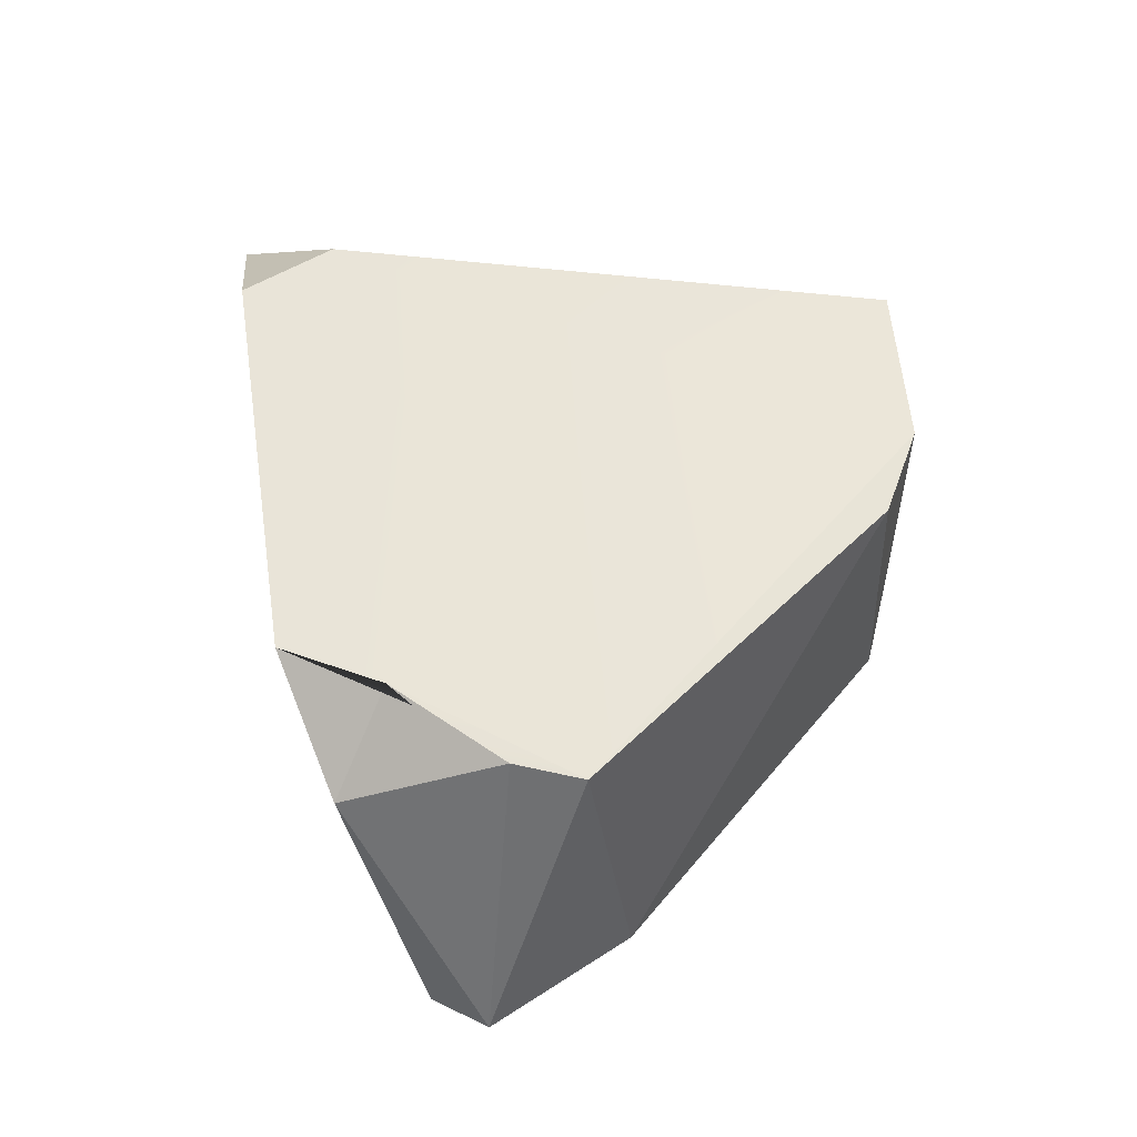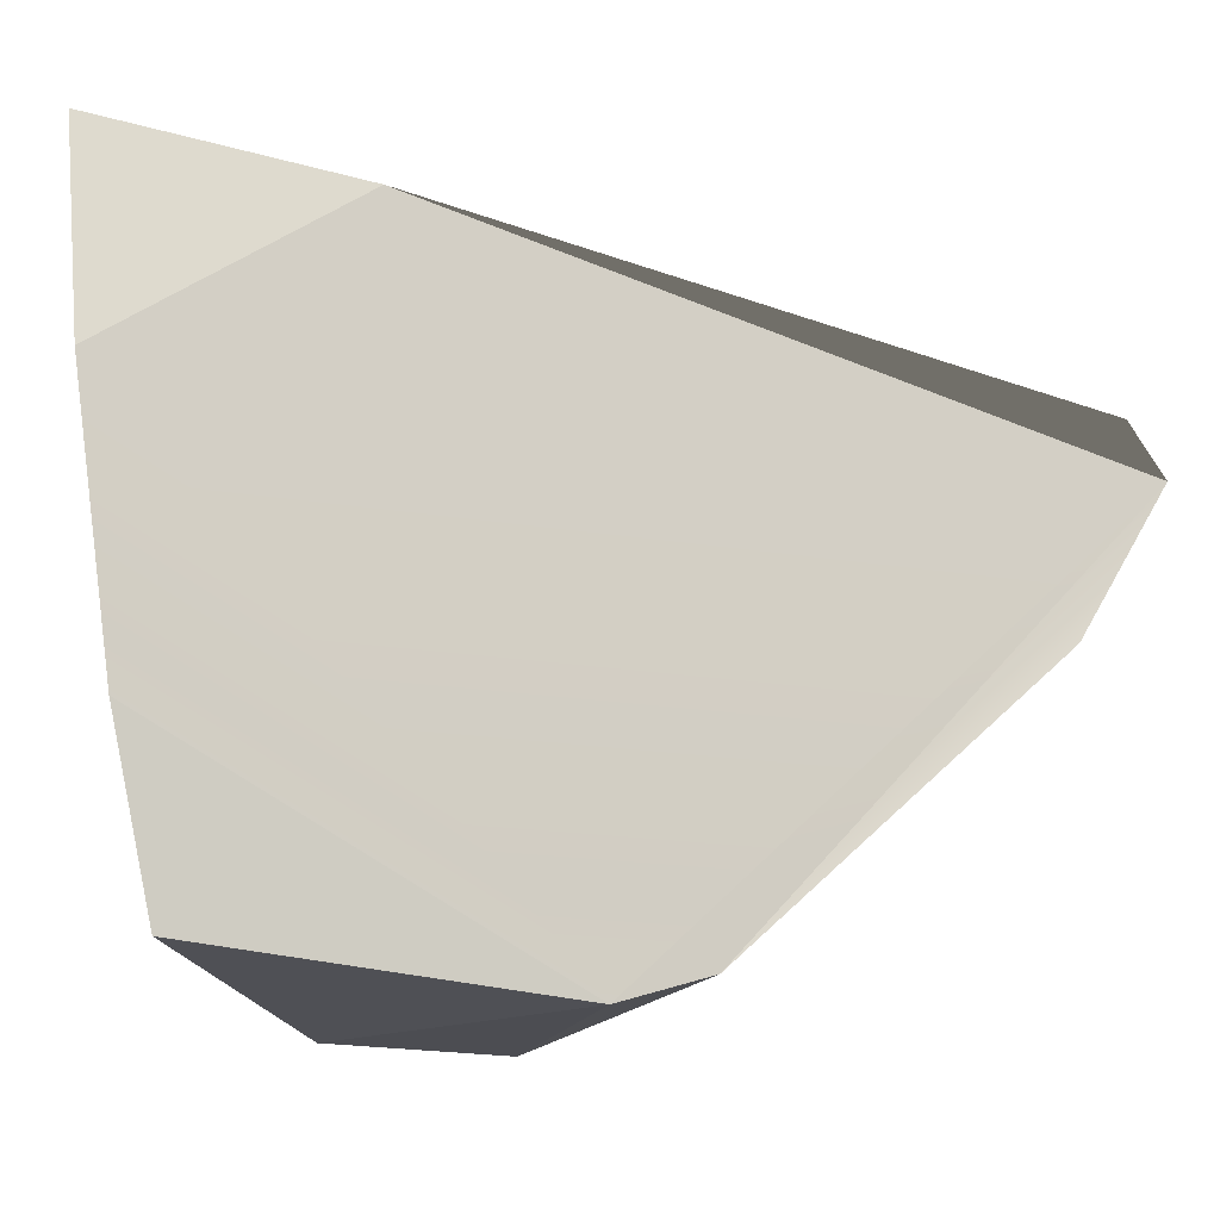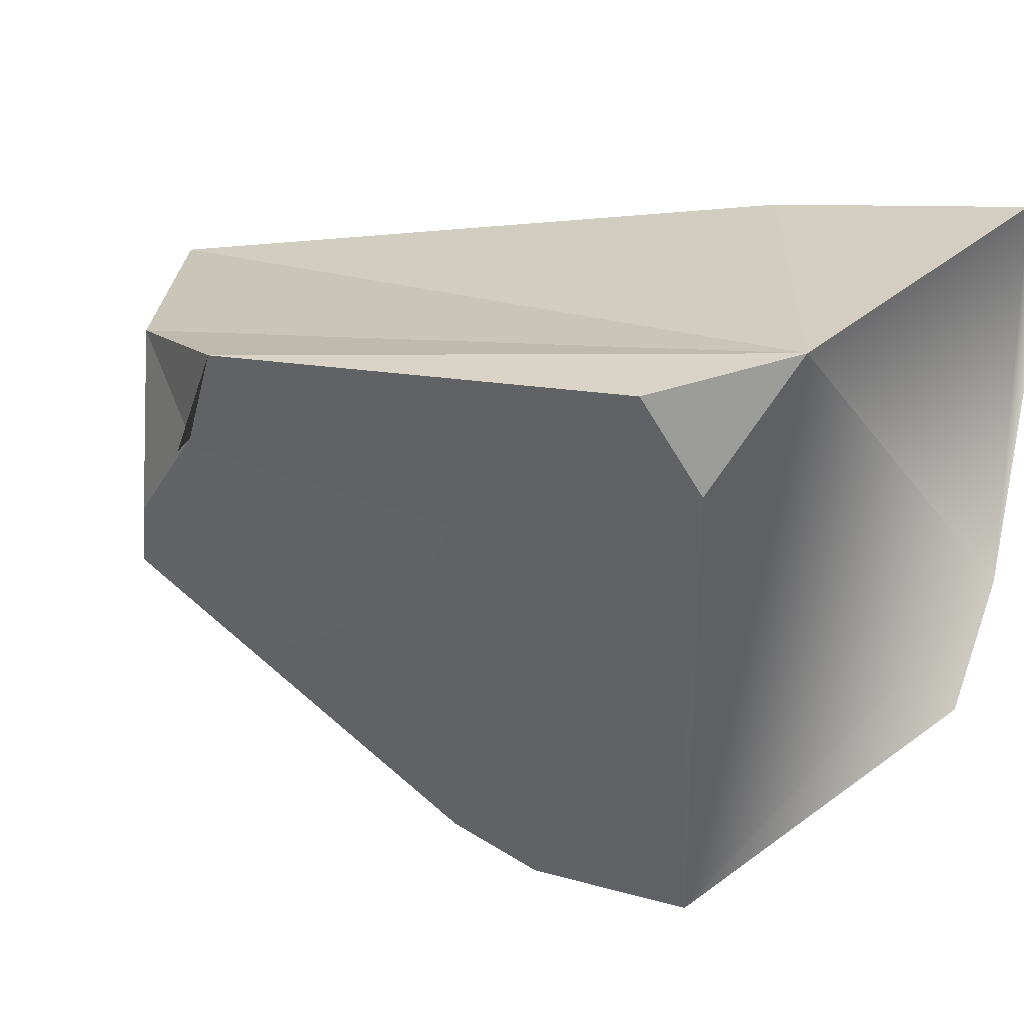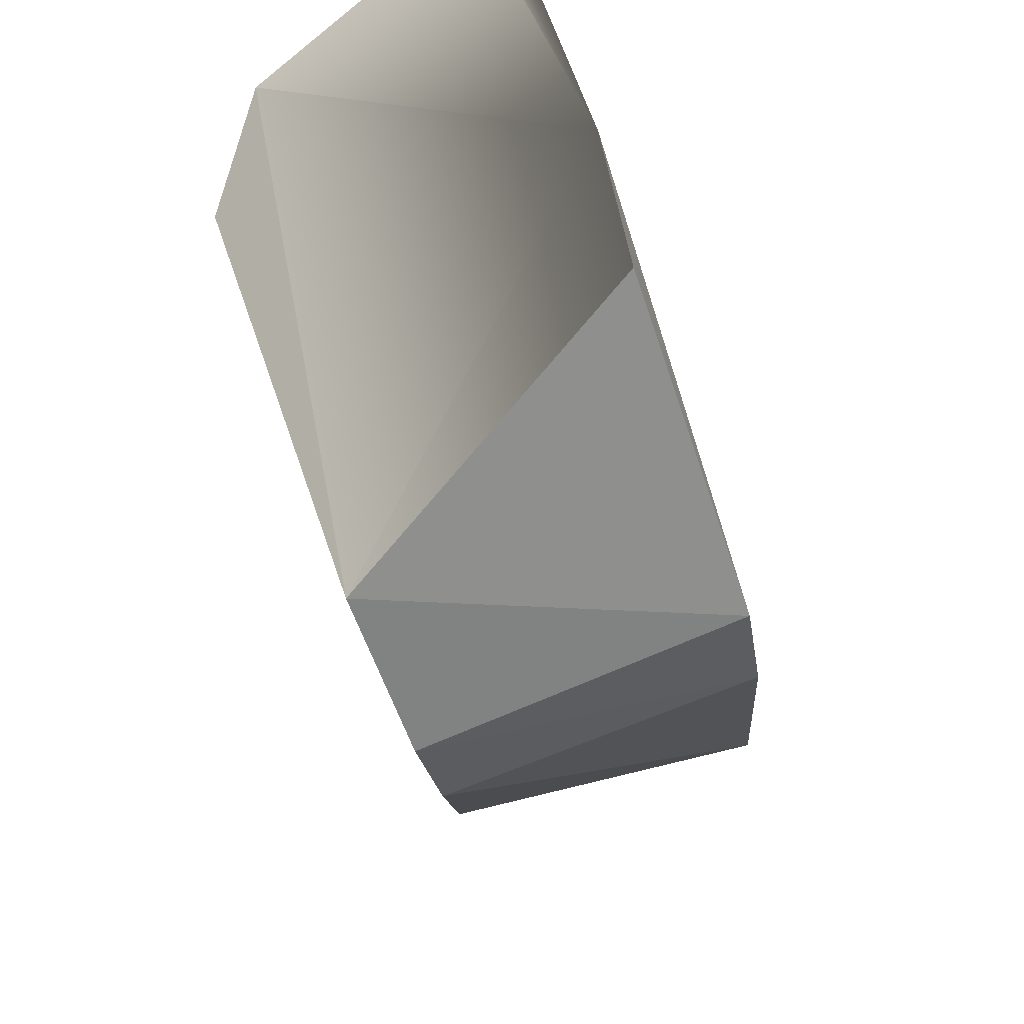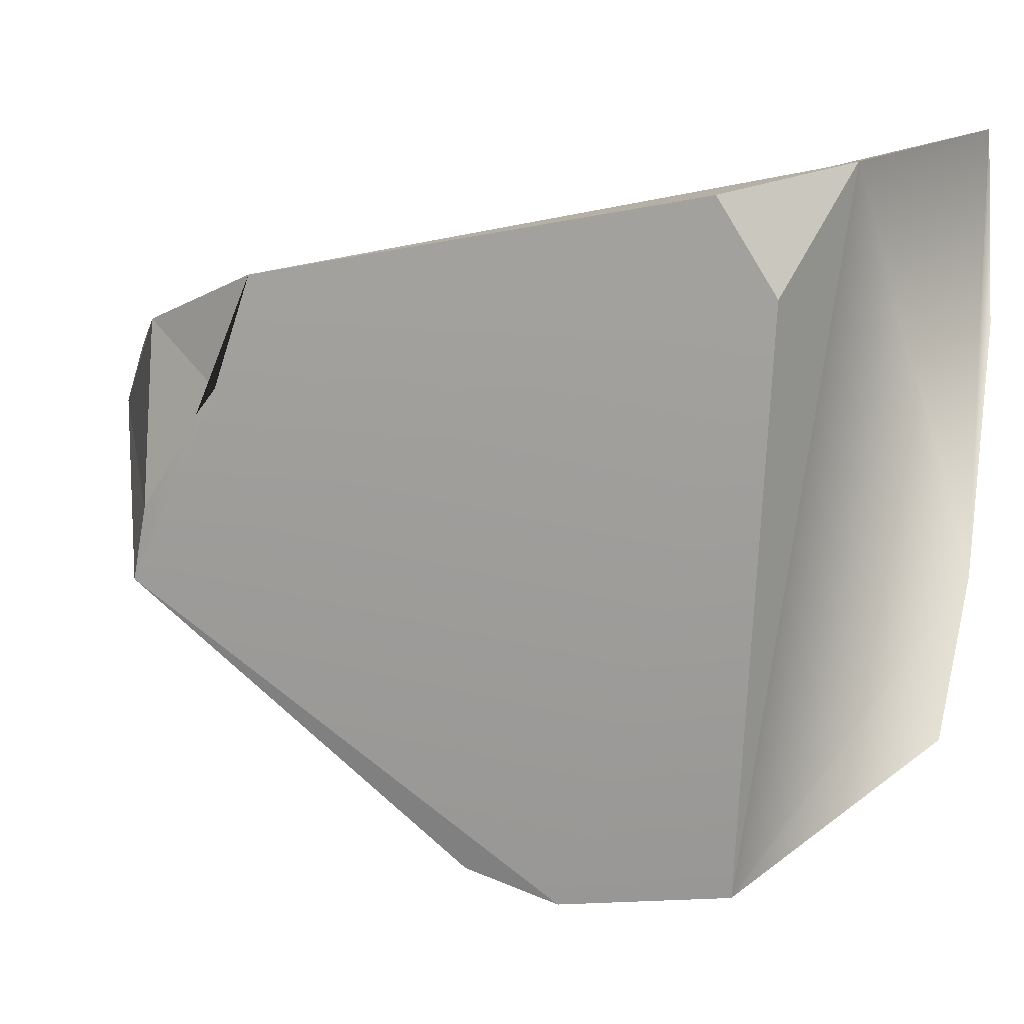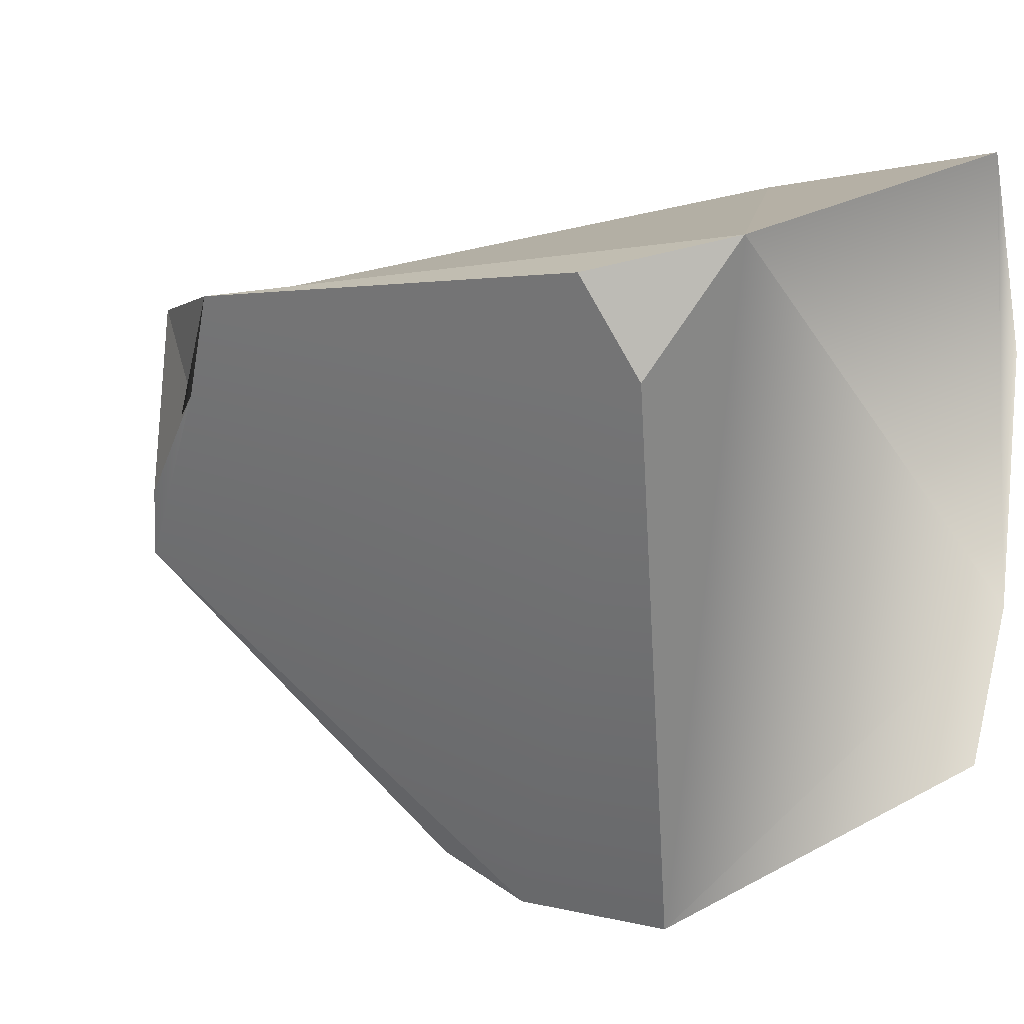
<metadata>
{"format":"obj","ext":"obj","renderer":"f3d","projection":"perspective","resolution":1024,"background":"white","views":[{"elev":-31.4,"azim":104.1,"up":"+Y"},{"elev":-2.0,"azim":-104.8,"up":"+Z"},{"elev":29.6,"azim":118.1,"up":"+Z"},{"elev":-50.8,"azim":-162.2,"up":"+Z"},{"elev":3.3,"azim":104.6,"up":"+Z"},{"elev":14.5,"azim":126.8,"up":"+Z"}]}
</metadata>
<code>
g pCube69
v -0.03267 0.03057 0.08143
v -0.01401 0.03079 0.1381
v -0.01851 -0.04145 0.1231
v -0.04705 0.02388 0.003778
v -0.01401 0.03079 0.1381
v -0.03267 0.03057 0.08143
v -0.04705 0.02388 0.003778
v 0.06494 0.002009 0.1229
v -0.01401 0.03079 0.1381
v 0.06494 0.002009 0.1229
v 0.03814 -0.03557 -0.08211
v 0.08223 -0.01662 0.08595
v -0.04705 0.02388 0.003778
v 0.03814 -0.03557 -0.08211
v 0.06494 0.002009 0.1229
v -0.05182 0.0148 -0.04806
v 0.03814 -0.03557 -0.08211
v -0.04705 0.02388 0.003778
v -0.02676 -0.2123 0.01699
v -0.01476 -0.2416 0.05802
v 0.06688 -0.2049 0.00759
v 0.06494 0.002009 0.1229
v 0.08223 -0.01662 0.08595
v 0.08791 -0.03227 0.1131
v -0.04908 -0.1138 -0.05933
v 0.0376 -0.08646 -0.08692
v -0.05321 -0.08674 -0.06515
v -0.05182 0.0148 -0.04806
v -0.05321 -0.08674 -0.06515
v 0.03814 -0.03557 -0.08211
v -0.02676 -0.2123 0.01699
v 0.03954 -0.1137 -0.07721
v -0.04908 -0.1138 -0.05933
v 0.08623 -0.1622 0.09384
v 0.08012 -0.1747 0.06247
v 0.06189 -0.2009 0.08245
v -0.01476 -0.2416 0.05802
v 0.07158 -0.1996 0.02856
v 0.06688 -0.2049 0.00759
v 0.08012 -0.1747 0.06247
v 0.07158 -0.1996 0.02856
v 0.06189 -0.2009 0.08245
v -0.01476 -0.2416 0.05802
v -0.007638 -0.2339 0.07413
v 0.06189 -0.2009 0.08245
v -0.01476 -0.2416 0.05802
v 0.06189 -0.2009 0.08245
v 0.07158 -0.1996 0.02856
v -0.01851 -0.04145 0.1231
v -0.007638 -0.2339 0.07413
v -0.01476 -0.2416 0.05802
v -0.01476 -0.2416 0.05802
v -0.04908 -0.1138 -0.05933
v -0.05321 -0.08674 -0.06515
v -0.02676 -0.2123 0.01699
v -0.04908 -0.1138 -0.05933
v -0.03267 0.03057 0.08143
v -0.01851 -0.04145 0.1231
v -0.05321 -0.08674 -0.06515
v -0.04705 0.02388 0.003778
v -0.02676 -0.2123 0.01699
v 0.06688 -0.2049 0.00759
v 0.03954 -0.1137 -0.07721
v -0.04908 -0.1138 -0.05933
v 0.03954 -0.1137 -0.07721
v 0.0376 -0.08646 -0.08692
v -0.05321 -0.08674 -0.06515
v 0.0376 -0.08646 -0.08692
v 0.03814 -0.03557 -0.08211
v 0.08012 -0.1747 0.06247
v 0.06688 -0.2049 0.00759
v 0.07158 -0.1996 0.02856
v 0.08623 -0.1622 0.09384
v 0.06688 -0.2049 0.00759
v 0.08012 -0.1747 0.06247
v 0.06688 -0.2049 0.00759
v 0.0376 -0.08646 -0.08692
v 0.03954 -0.1137 -0.07721
v -0.05321 -0.08674 -0.06515
v -0.05182 0.0148 -0.04806
v -0.04705 0.02388 0.003778
v 0.08623 -0.1622 0.09384
v 0.06494 0.002009 0.1229
v 0.08791 -0.03227 0.1131
v 0.06189 -0.2009 0.08245
v 0.06494 0.002009 0.1229
v 0.08623 -0.1622 0.09384
v -0.007638 -0.2339 0.07413
v 0.06494 0.002009 0.1229
v 0.06189 -0.2009 0.08245
v 0.06494 0.002009 0.1229
v -0.01851 -0.04145 0.1231
v -0.01401 0.03079 0.1381
v -0.007638 -0.2339 0.07413
v -0.01851 -0.04145 0.1231
v 0.06494 0.002009 0.1229
v 0.08223 -0.01662 0.08595
v 0.08623 -0.1622 0.09384
v 0.08791 -0.03227 0.1131
v 0.06688 -0.2049 0.00759
v 0.0376 -0.08646 -0.08692
v 0.03814 -0.03557 -0.08211
g pCube69_0
f 3 2 1
f 6 5 4
f 9 8 7
f 12 11 10
f 15 14 13
f 18 17 16
f 21 20 19
f 24 23 22
f 27 26 25
f 30 29 28
f 33 32 31
f 36 35 34
f 39 38 37
f 42 41 40
f 45 44 43
f 48 47 46
f 51 50 49
f 54 53 52
f 56 55 52
f 58 57 52
f 57 59 52
f 60 59 57
f 63 62 61
f 66 65 64
f 69 68 67
f 72 71 70
f 75 74 73
f 78 77 76
f 81 80 79
f 84 83 82
f 87 86 85
f 90 89 88
f 93 92 91
f 96 95 94
f 99 98 97
f 98 100 97
f 100 101 97
f 101 102 97

</code>
